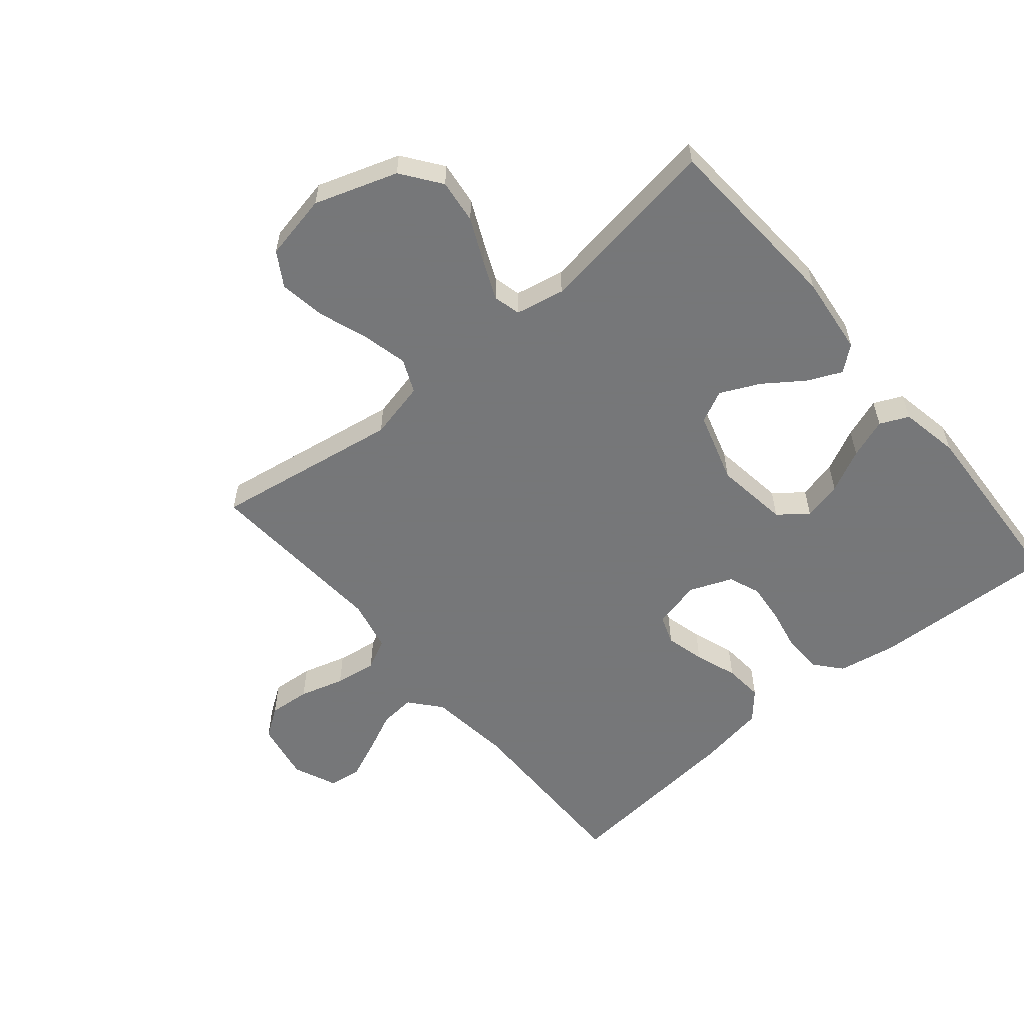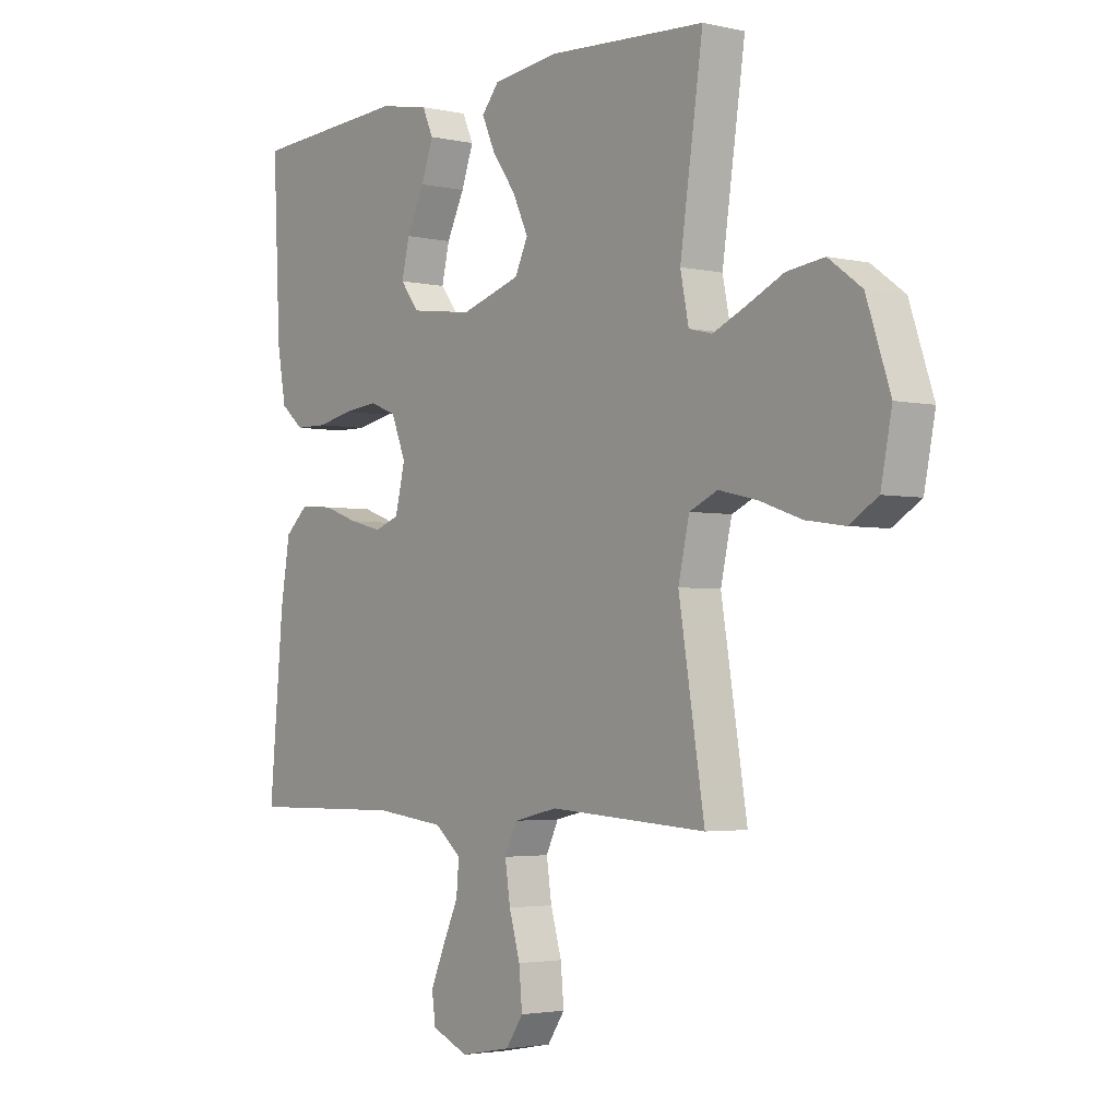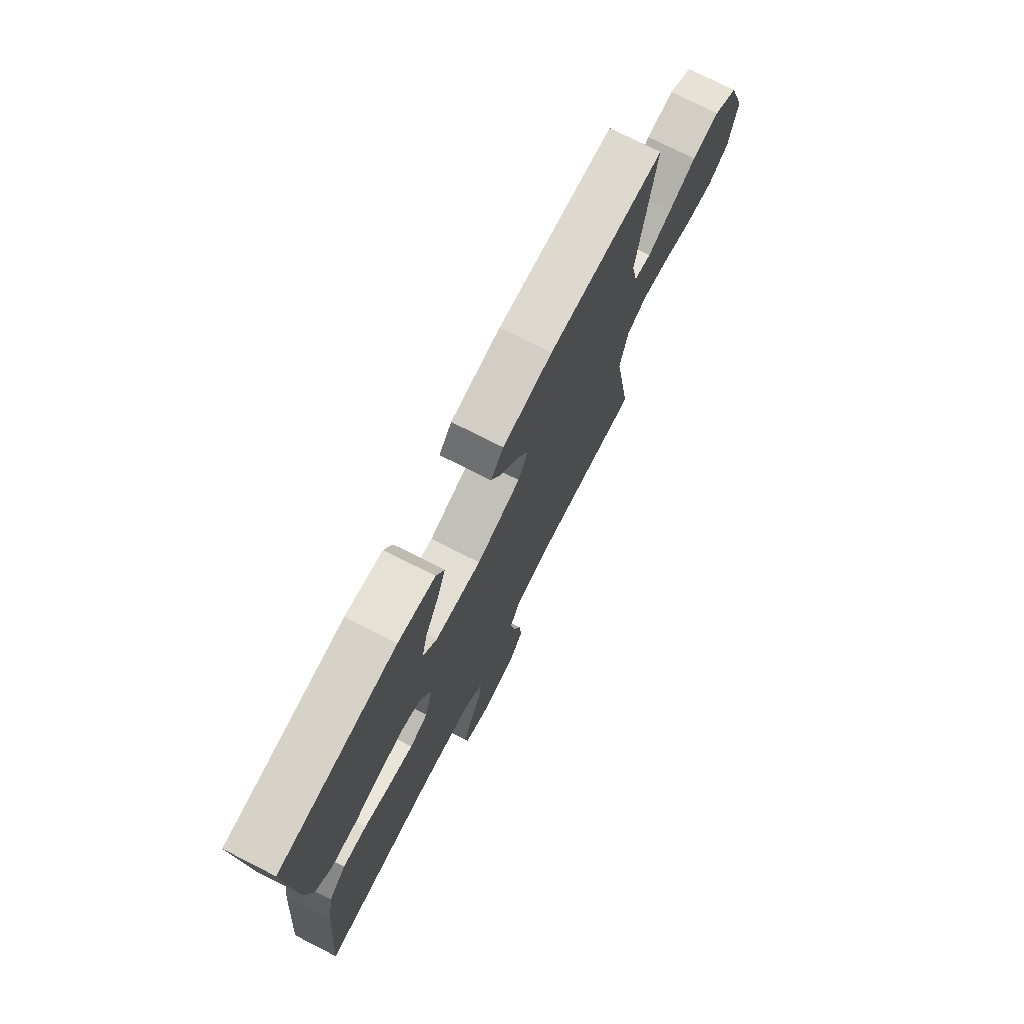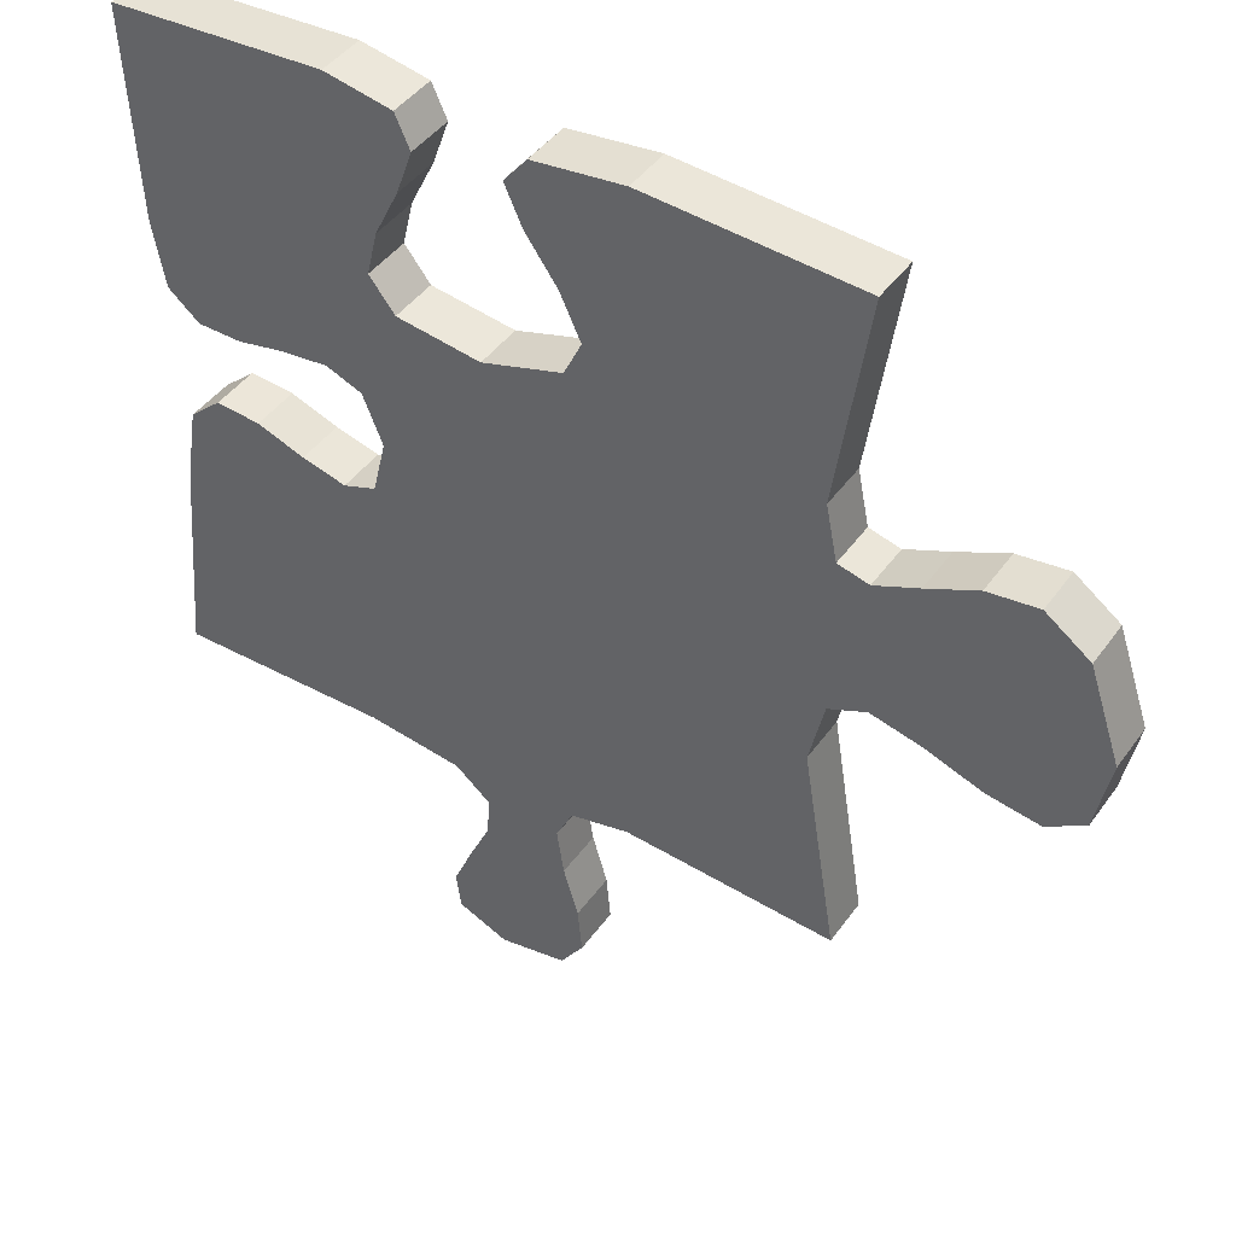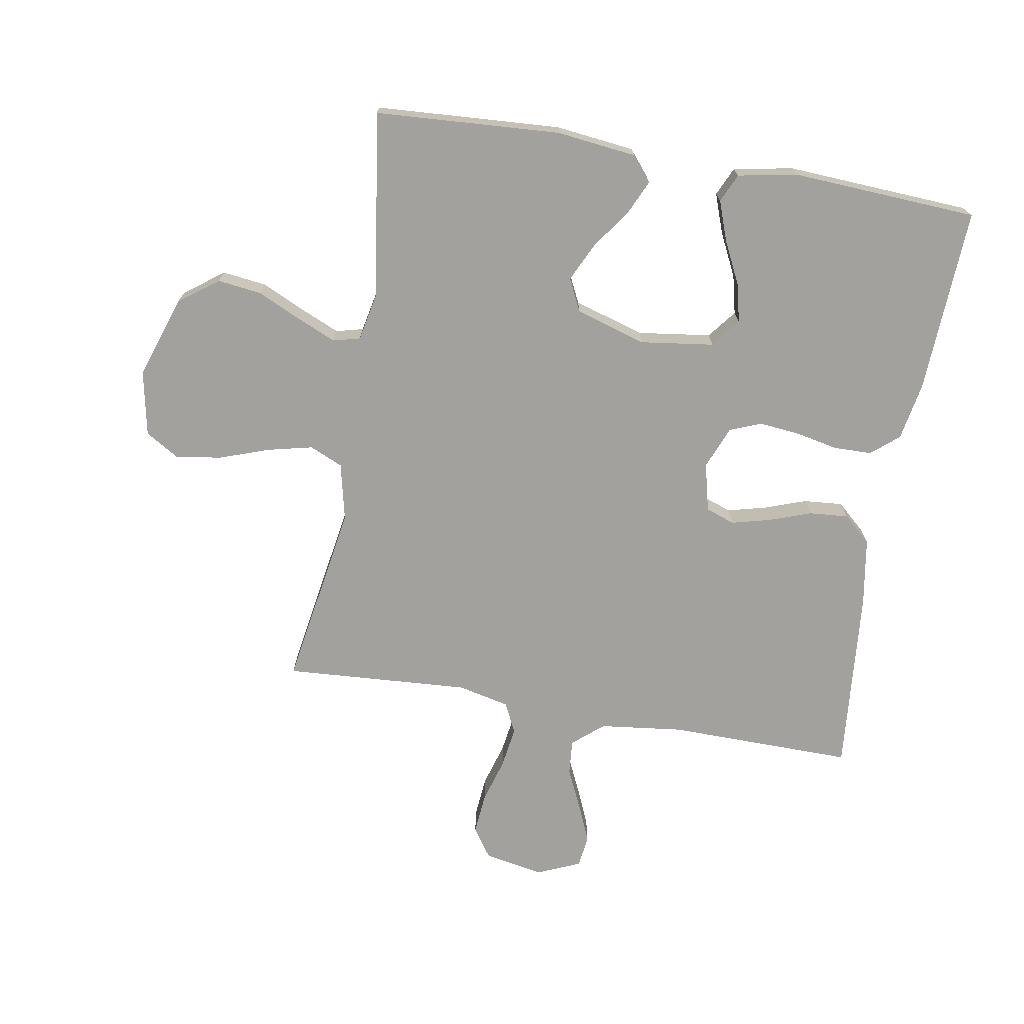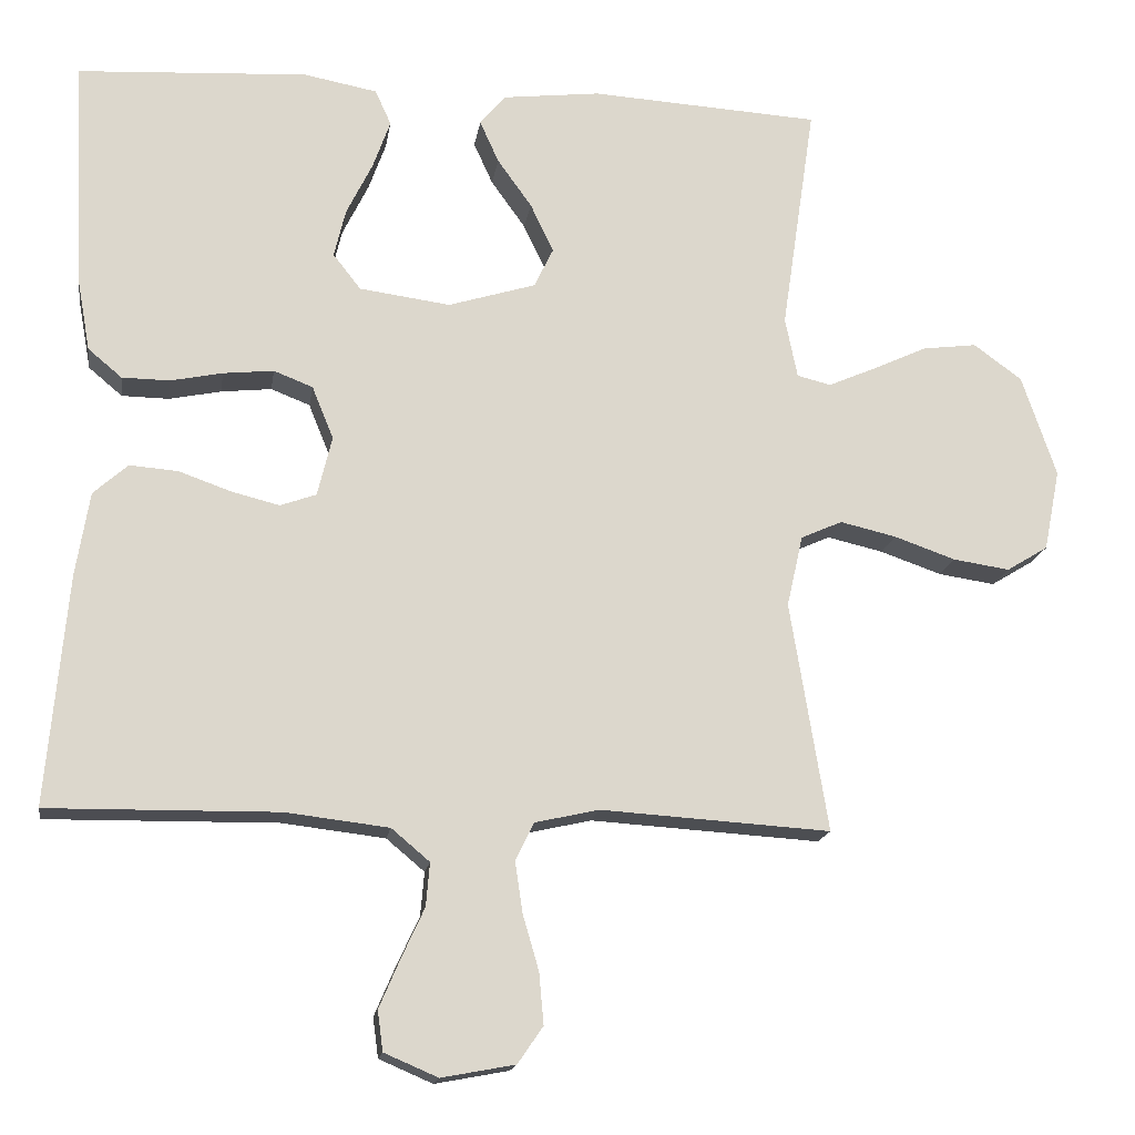
<metadata>
{"format":"obj","ext":"obj","renderer":"f3d","projection":"perspective","resolution":1024,"background":"white","views":[{"elev":-57.1,"azim":-49.9,"up":"+Y"},{"elev":-3.0,"azim":-127.8,"up":"+Z"},{"elev":74.8,"azim":116.9,"up":"+Z"},{"elev":43.8,"azim":-147.0,"up":"+Z"},{"elev":-72.0,"azim":-9.7,"up":"+Y"},{"elev":-16.5,"azim":171.5,"up":"+Z"}]}
</metadata>
<code>
v 0.5 0.07 0.5
v 0.486 0.07 0.2
v 0.469 0.07 0.106
v 0.425 0.07 0.069
v 0.363 0.07 0.068
v 0.295 0.07 0.082
v 0.229 0.07 0.089
v 0.178 0.07 0.069
v 0.15 0.07 0
v 0.169 0.07 -0.078
v 0.216 0.07 -0.095
v 0.279 0.07 -0.079
v 0.347 0.07 -0.055
v 0.41 0.07 -0.05
v 0.455 0.07 -0.09
v 0.473 0.07 -0.2
v 0.5 0.07 -0.5
v 0.2 0.07 -0.496
v 0.065 0.07 -0.512
v 0.015 0.07 -0.554
v 0.02 0.07 -0.611
v 0.05 0.07 -0.676
v 0.077 0.07 -0.739
v 0.07 0.07 -0.791
v 0 0.07 -0.821
v -0.096 0.07 -0.803
v -0.129 0.07 -0.755
v -0.123 0.07 -0.688
v -0.102 0.07 -0.616
v -0.092 0.07 -0.549
v -0.116 0.07 -0.5
v -0.2 0.07 -0.481
v -0.5 0.07 -0.5
v -0.451 0.07 -0.2
v -0.472 0.07 -0.107
v -0.526 0.07 -0.083
v -0.599 0.07 -0.1
v -0.679 0.07 -0.128
v -0.753 0.07 -0.139
v -0.807 0.07 -0.106
v -0.828 0.07 0
v -0.783 0.07 0.133
v -0.72 0.07 0.179
v -0.649 0.07 0.17
v -0.578 0.07 0.137
v -0.516 0.07 0.11
v -0.472 0.07 0.121
v -0.456 0.07 0.2
v -0.5 0.07 0.5
v -0.2 0.07 0.518
v -0.072 0.07 0.503
v -0.039 0.07 0.463
v -0.064 0.07 0.408
v -0.109 0.07 0.345
v -0.139 0.07 0.282
v -0.114 0.07 0.23
v 0 0.07 0.195
v 0.119 0.07 0.211
v 0.155 0.07 0.257
v 0.14 0.07 0.32
v 0.106 0.07 0.389
v 0.083 0.07 0.453
v 0.104 0.07 0.499
v 0.2 0.07 0.517
v 0.5 0 0.5
v 0.486 0 0.2
v 0.469 0 0.106
v 0.425 0 0.069
v 0.363 0 0.068
v 0.295 0 0.082
v 0.229 0 0.089
v 0.178 0 0.069
v 0.15 0 0
v 0.169 0 -0.078
v 0.216 0 -0.095
v 0.279 0 -0.079
v 0.347 0 -0.055
v 0.41 0 -0.05
v 0.455 0 -0.09
v 0.473 0 -0.2
v 0.5 0 -0.5
v 0.2 0 -0.496
v 0.065 0 -0.512
v 0.015 0 -0.554
v 0.02 0 -0.611
v 0.05 0 -0.676
v 0.077 0 -0.739
v 0.07 0 -0.791
v 0 0 -0.821
v -0.096 0 -0.803
v -0.129 0 -0.755
v -0.123 0 -0.688
v -0.102 0 -0.616
v -0.092 0 -0.549
v -0.116 0 -0.5
v -0.2 0 -0.481
v -0.5 0 -0.5
v -0.451 0 -0.2
v -0.472 0 -0.107
v -0.526 0 -0.083
v -0.599 0 -0.1
v -0.679 0 -0.128
v -0.753 0 -0.139
v -0.807 0 -0.106
v -0.828 0 0
v -0.783 0 0.133
v -0.72 0 0.179
v -0.649 0 0.17
v -0.578 0 0.137
v -0.516 0 0.11
v -0.472 0 0.121
v -0.456 0 0.2
v -0.5 0 0.5
v -0.2 0 0.518
v -0.072 0 0.503
v -0.039 0 0.463
v -0.064 0 0.408
v -0.109 0 0.345
v -0.139 0 0.282
v -0.114 0 0.23
v 0 0 0.195
v 0.119 0 0.211
v 0.155 0 0.257
v 0.14 0 0.32
v 0.106 0 0.389
v 0.083 0 0.453
v 0.104 0 0.499
v 0.2 0 0.517
f 60 61 62 63
f 59 60 63 64
f 51 52 53 54
f 51 54 55
f 48 49 50 51
f 47 48 51 55
f 42 43 44 45
f 42 45 46
f 41 42 46
f 40 41 46 47
f 37 38 39 40
f 36 37 40 47
f 32 33 34
f 31 32 34 35
f 26 27 28 29
f 26 29 30
f 25 26 30
f 24 25 30
f 21 22 23 24
f 21 24 30 31
f 15 16 17 18
f 15 18 19
f 12 13 14 15
f 11 12 15 19
f 10 11 19 20
f 3 4 5 6
f 3 6 7
f 2 3 7
f 59 64 1 2
f 58 59 2 7
f 57 58 7 8
f 56 57 8 9
f 36 47 55 56
f 35 36 56 9
f 20 21 31 35
f 9 10 20 35
f 127 126 125 124
f 128 127 124 123
f 118 117 116 115
f 119 118 115
f 115 114 113 112
f 119 115 112 111
f 109 108 107 106
f 110 109 106
f 110 106 105
f 111 110 105 104
f 104 103 102 101
f 111 104 101 100
f 98 97 96
f 99 98 96 95
f 93 92 91 90
f 94 93 90
f 94 90 89
f 94 89 88
f 88 87 86 85
f 95 94 88 85
f 82 81 80 79
f 83 82 79
f 79 78 77 76
f 83 79 76 75
f 84 83 75 74
f 70 69 68 67
f 71 70 67
f 71 67 66
f 66 65 128 123
f 71 66 123 122
f 72 71 122 121
f 73 72 121 120
f 120 119 111 100
f 73 120 100 99
f 99 95 85 84
f 99 84 74 73
f 1 65 66 2
f 2 66 67 3
f 3 67 68 4
f 4 68 69 5
f 5 69 70 6
f 6 70 71 7
f 7 71 72 8
f 8 72 73 9
f 9 73 74 10
f 10 74 75 11
f 11 75 76 12
f 12 76 77 13
f 13 77 78 14
f 14 78 79 15
f 15 79 80 16
f 16 80 81 17
f 17 81 82 18
f 18 82 83 19
f 19 83 84 20
f 20 84 85 21
f 21 85 86 22
f 22 86 87 23
f 23 87 88 24
f 24 88 89 25
f 25 89 90 26
f 26 90 91 27
f 27 91 92 28
f 28 92 93 29
f 29 93 94 30
f 30 94 95 31
f 31 95 96 32
f 32 96 97 33
f 33 97 98 34
f 34 98 99 35
f 35 99 100 36
f 36 100 101 37
f 37 101 102 38
f 38 102 103 39
f 39 103 104 40
f 40 104 105 41
f 41 105 106 42
f 42 106 107 43
f 43 107 108 44
f 44 108 109 45
f 45 109 110 46
f 46 110 111 47
f 47 111 112 48
f 48 112 113 49
f 49 113 114 50
f 50 114 115 51
f 51 115 116 52
f 52 116 117 53
f 53 117 118 54
f 54 118 119 55
f 55 119 120 56
f 56 120 121 57
f 57 121 122 58
f 58 122 123 59
f 59 123 124 60
f 60 124 125 61
f 61 125 126 62
f 62 126 127 63
f 63 127 128 64
f 64 128 65 1

</code>
